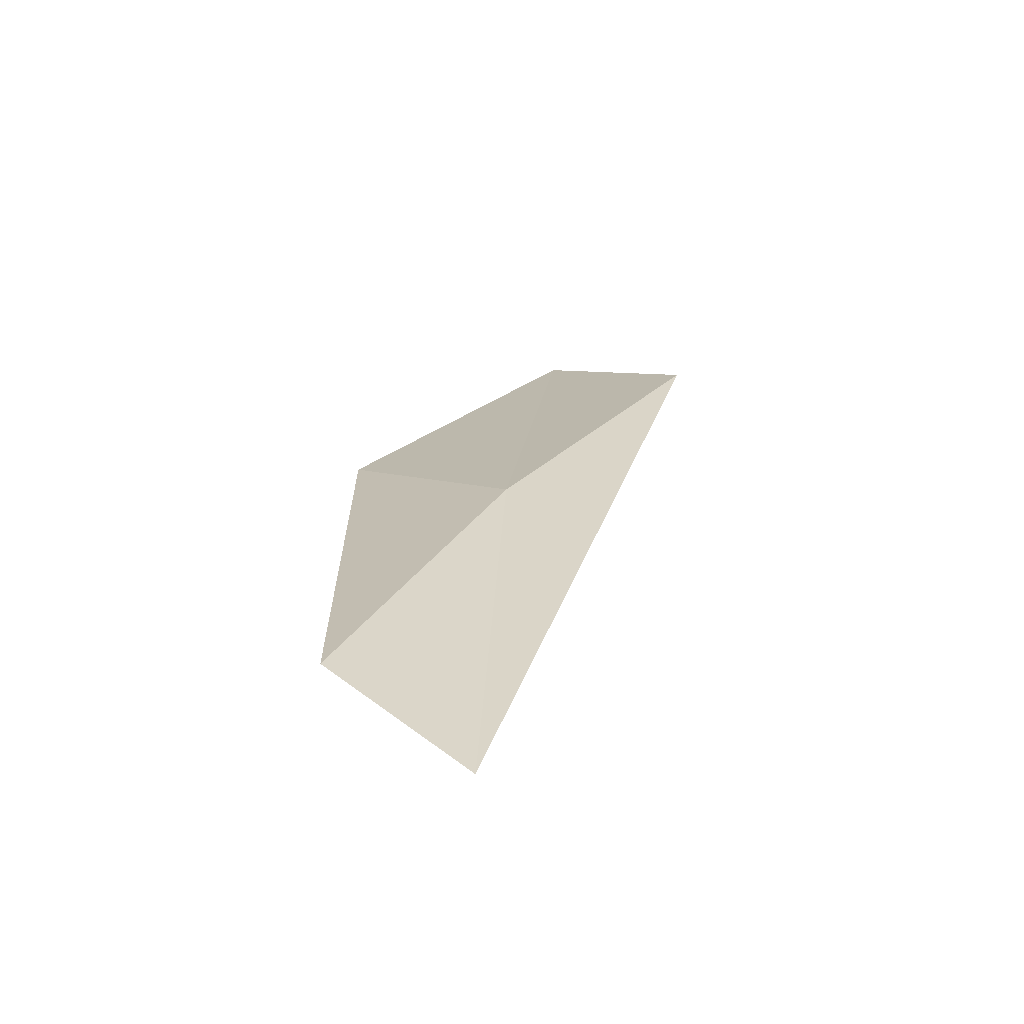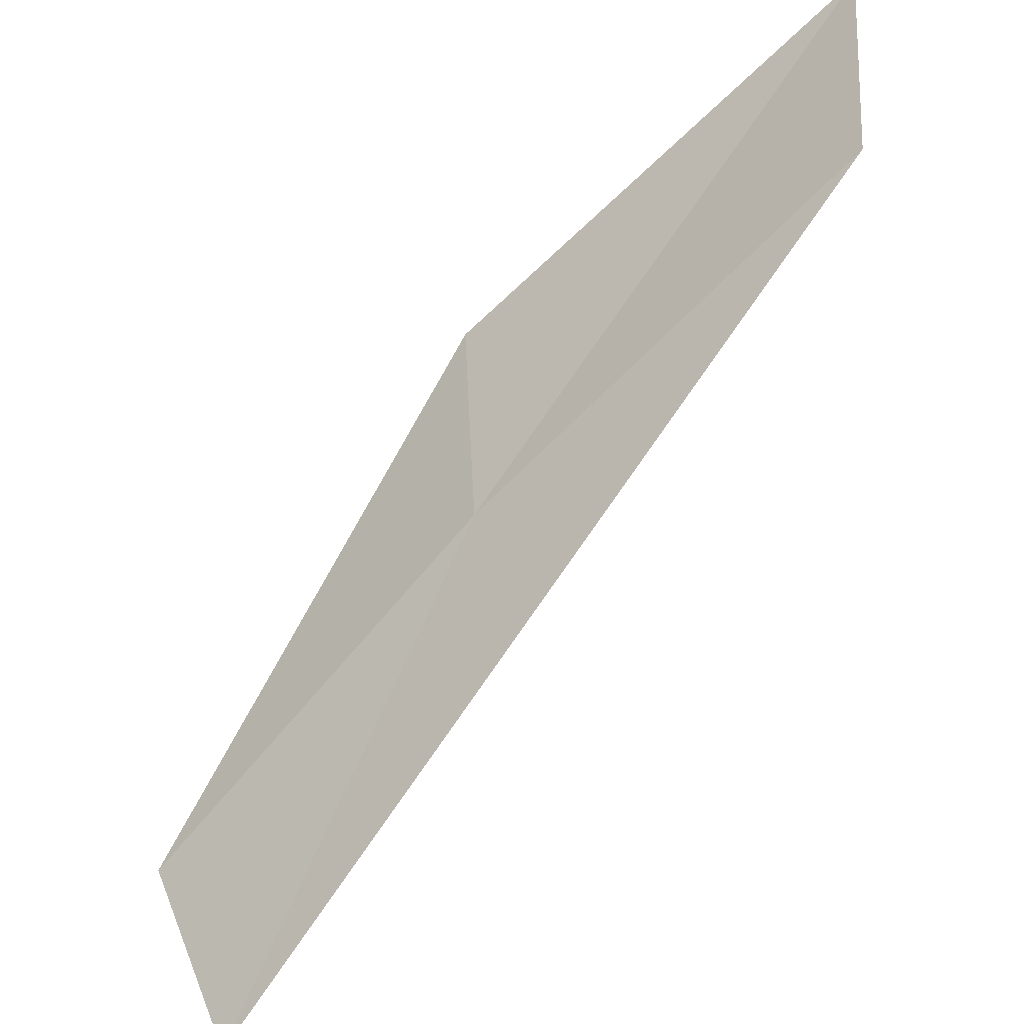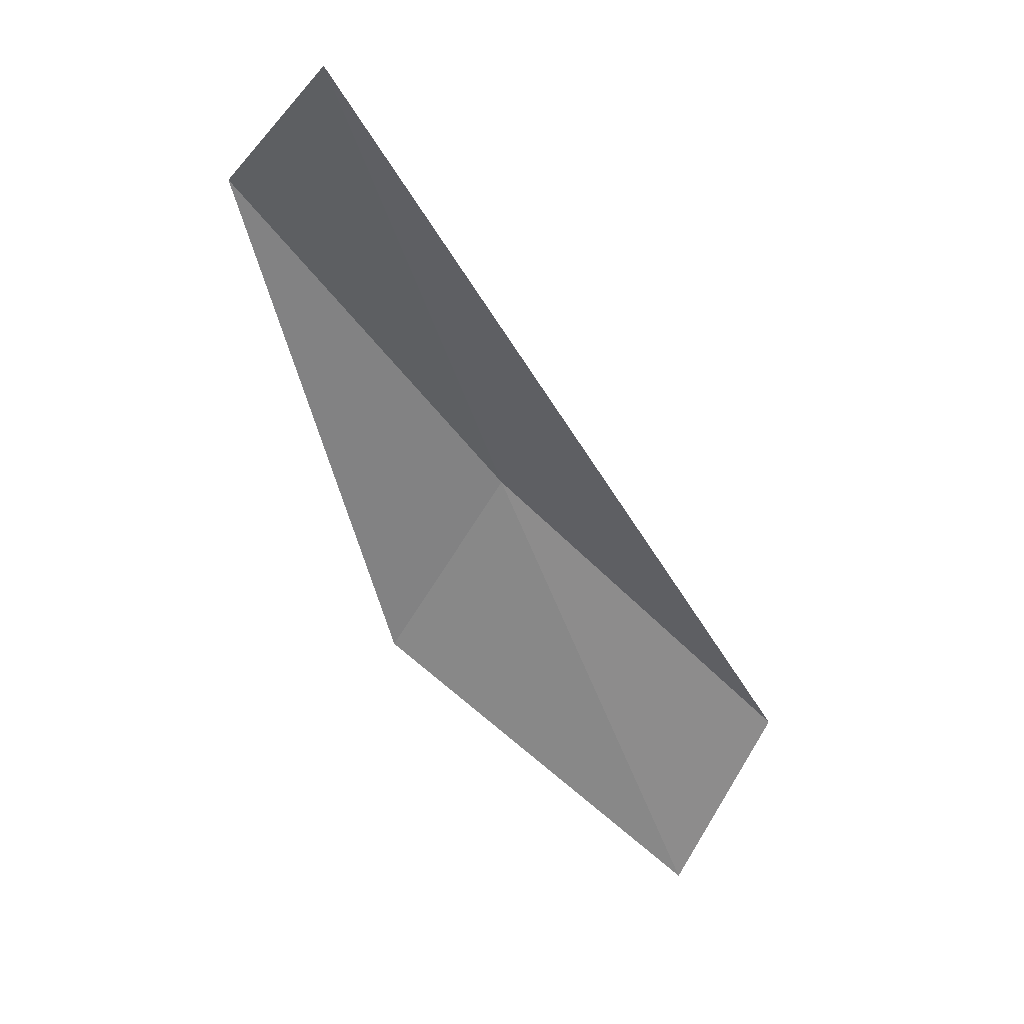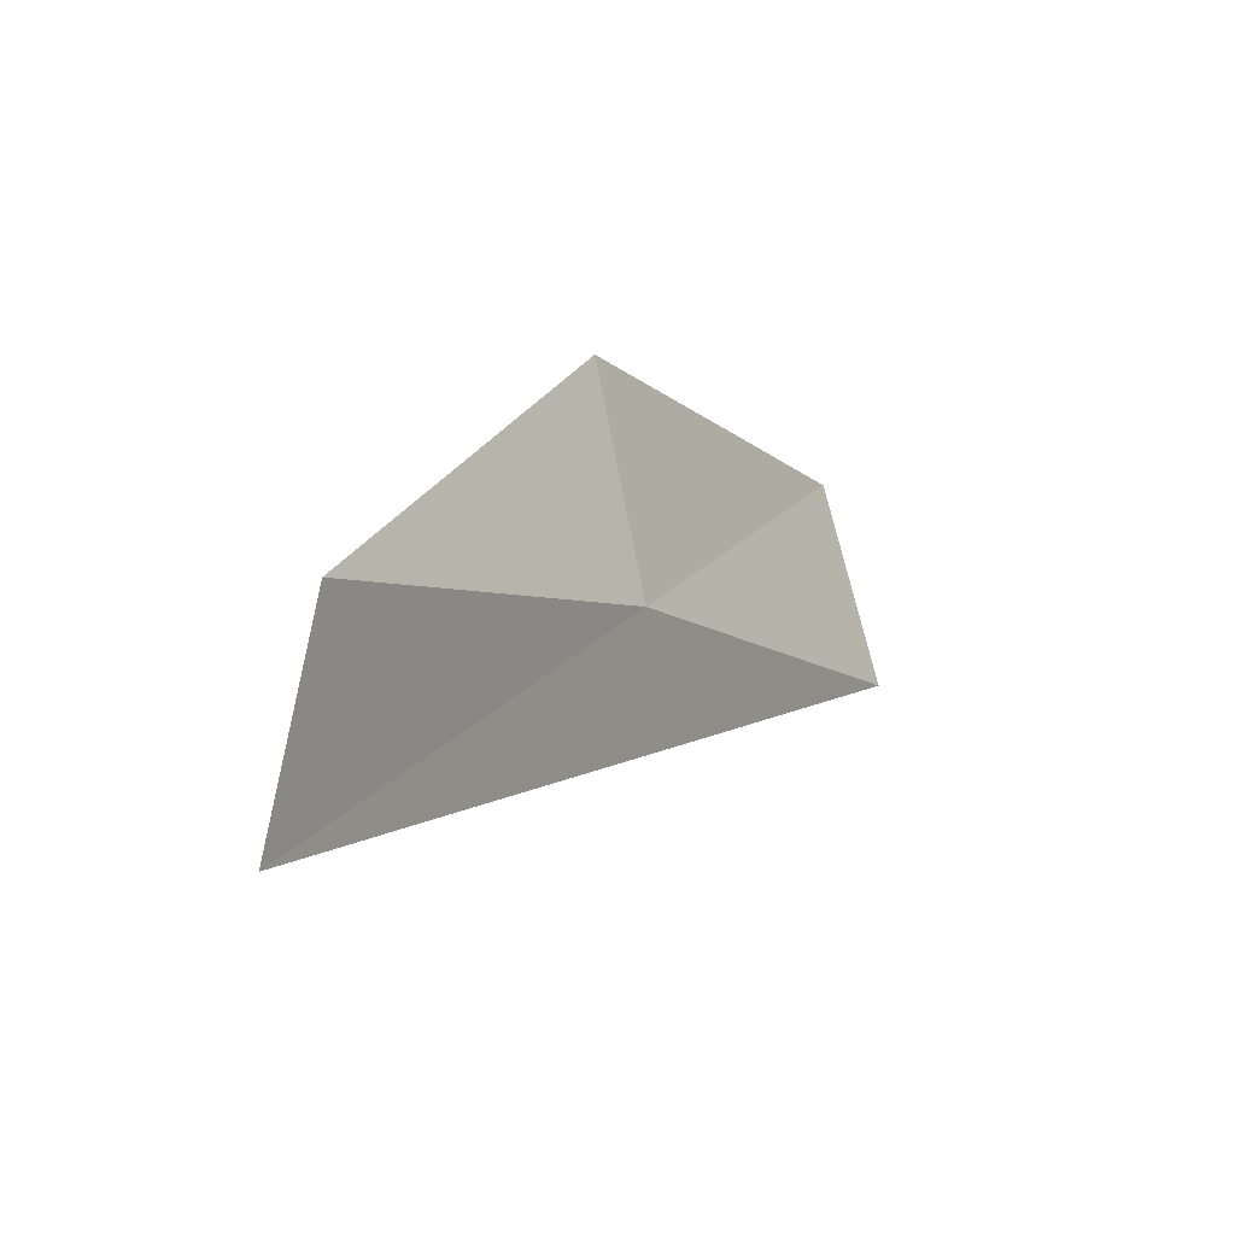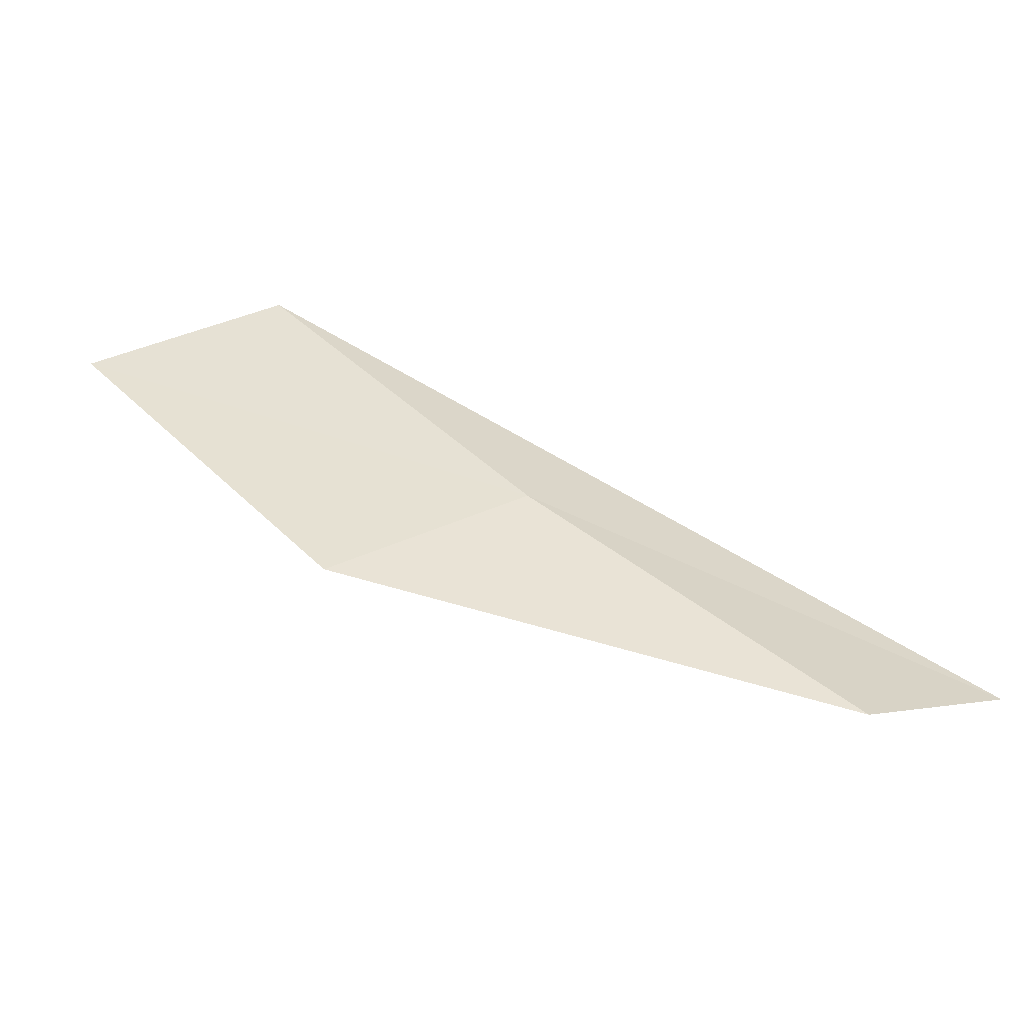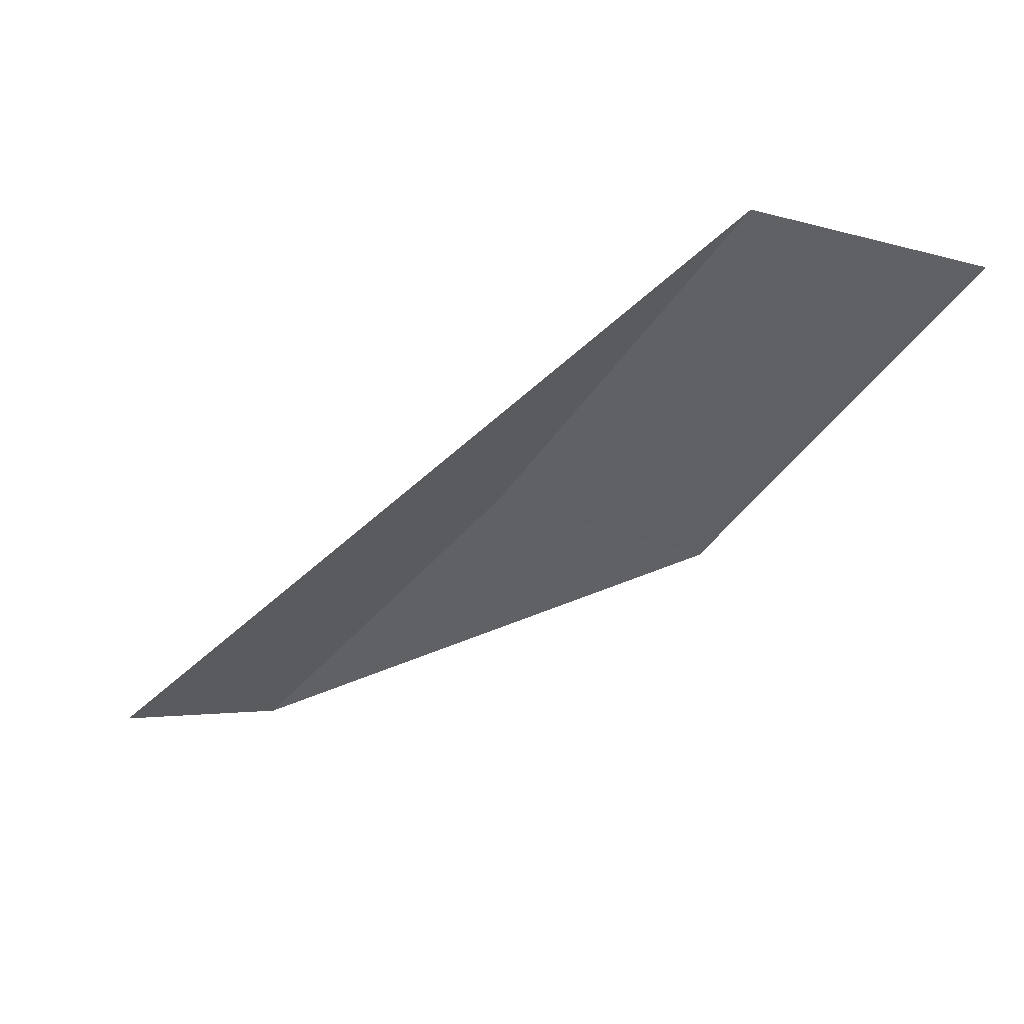
<metadata>
{"format":"obj","ext":"obj","renderer":"f3d","projection":"perspective","resolution":1024,"background":"white","views":[{"elev":18.2,"azim":-38.7,"up":"+Z"},{"elev":-32.3,"azim":37.2,"up":"+Y"},{"elev":-58.2,"azim":-23.3,"up":"+Z"},{"elev":-36.3,"azim":-63.6,"up":"+Y"},{"elev":36.8,"azim":-105.4,"up":"+Z"},{"elev":-41.2,"azim":82.6,"up":"+Z"}]}
</metadata>
<code>
v -2.025 14.32 19.87
v -0.608 14.96 19.93
v -0.6432 15.72 19.81
v -2.137 15.09 19.78
v -3.323 13.57 19.78
v -3.183 13.01 19.59
f 1 3 2
f 1 4 3
f 1 5 4
f 1 2 6
f 1 6 5

</code>
